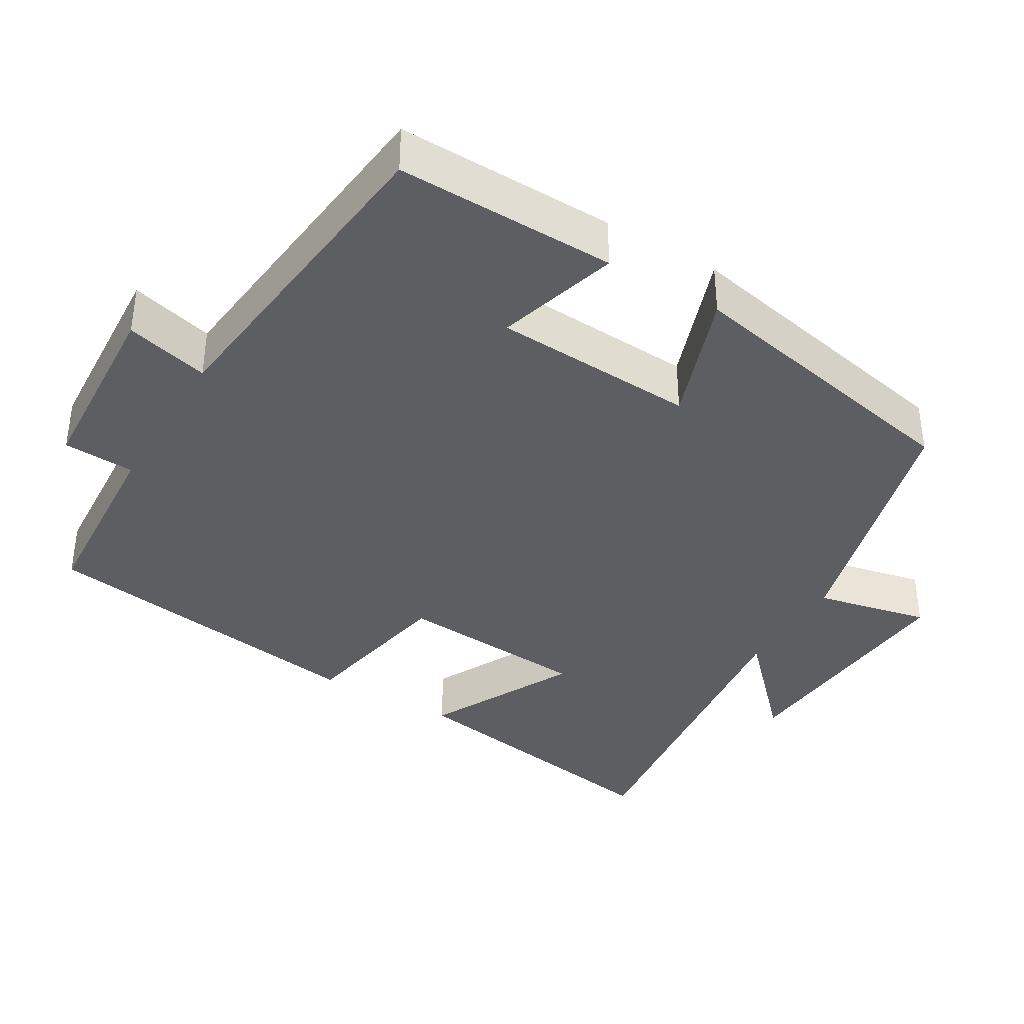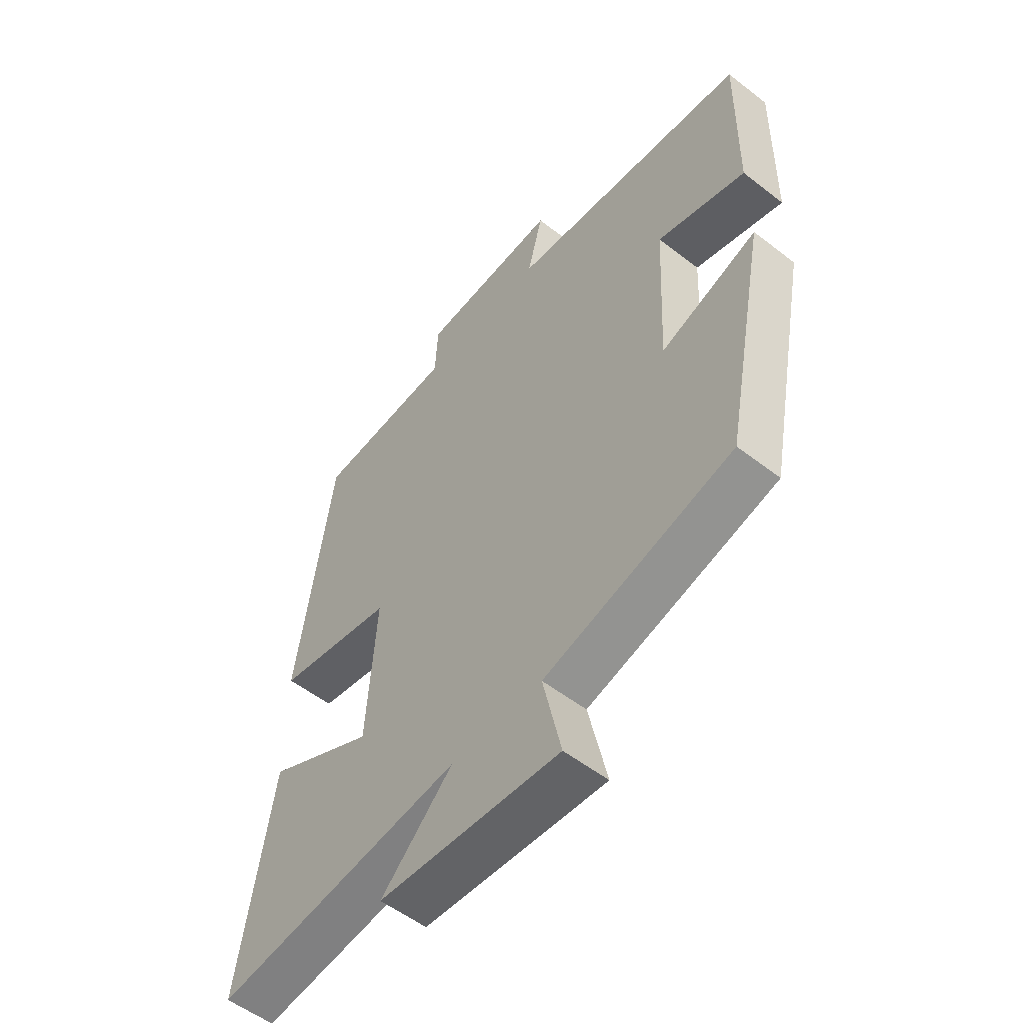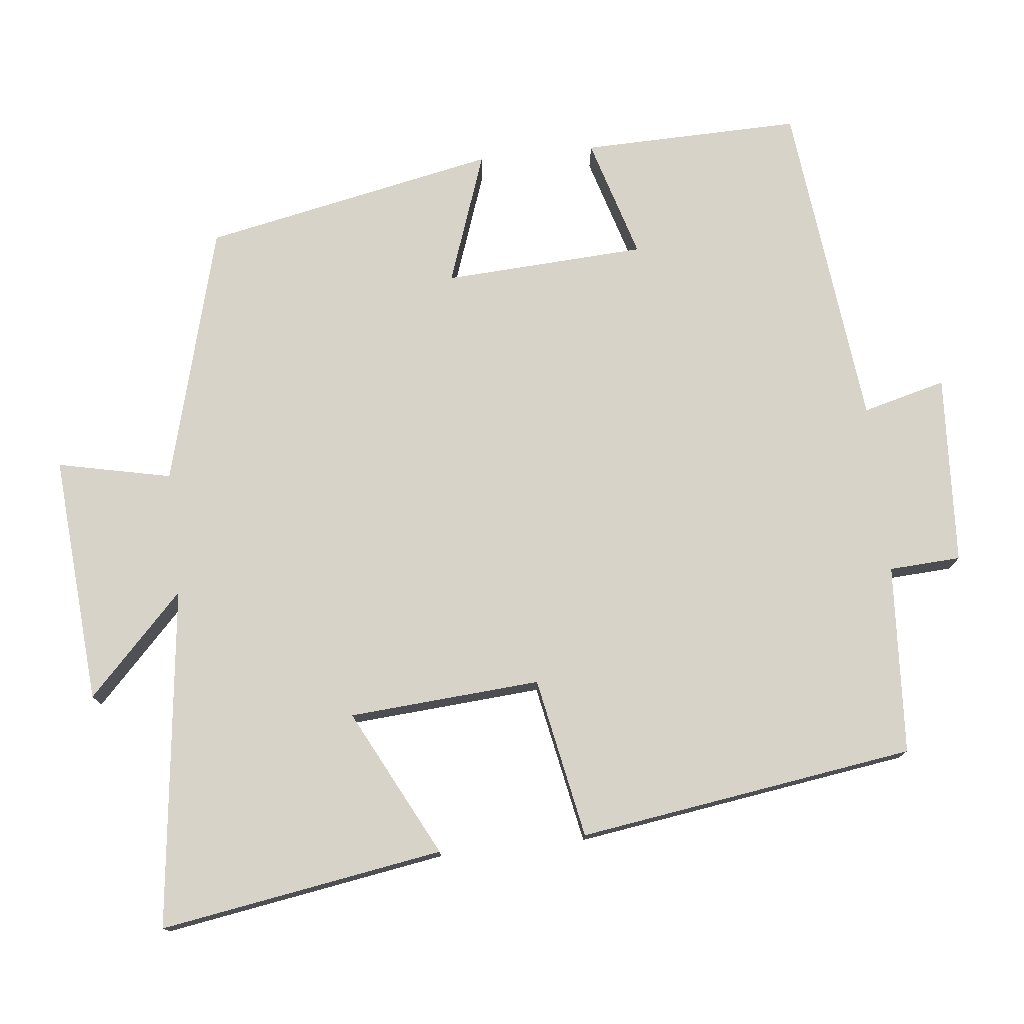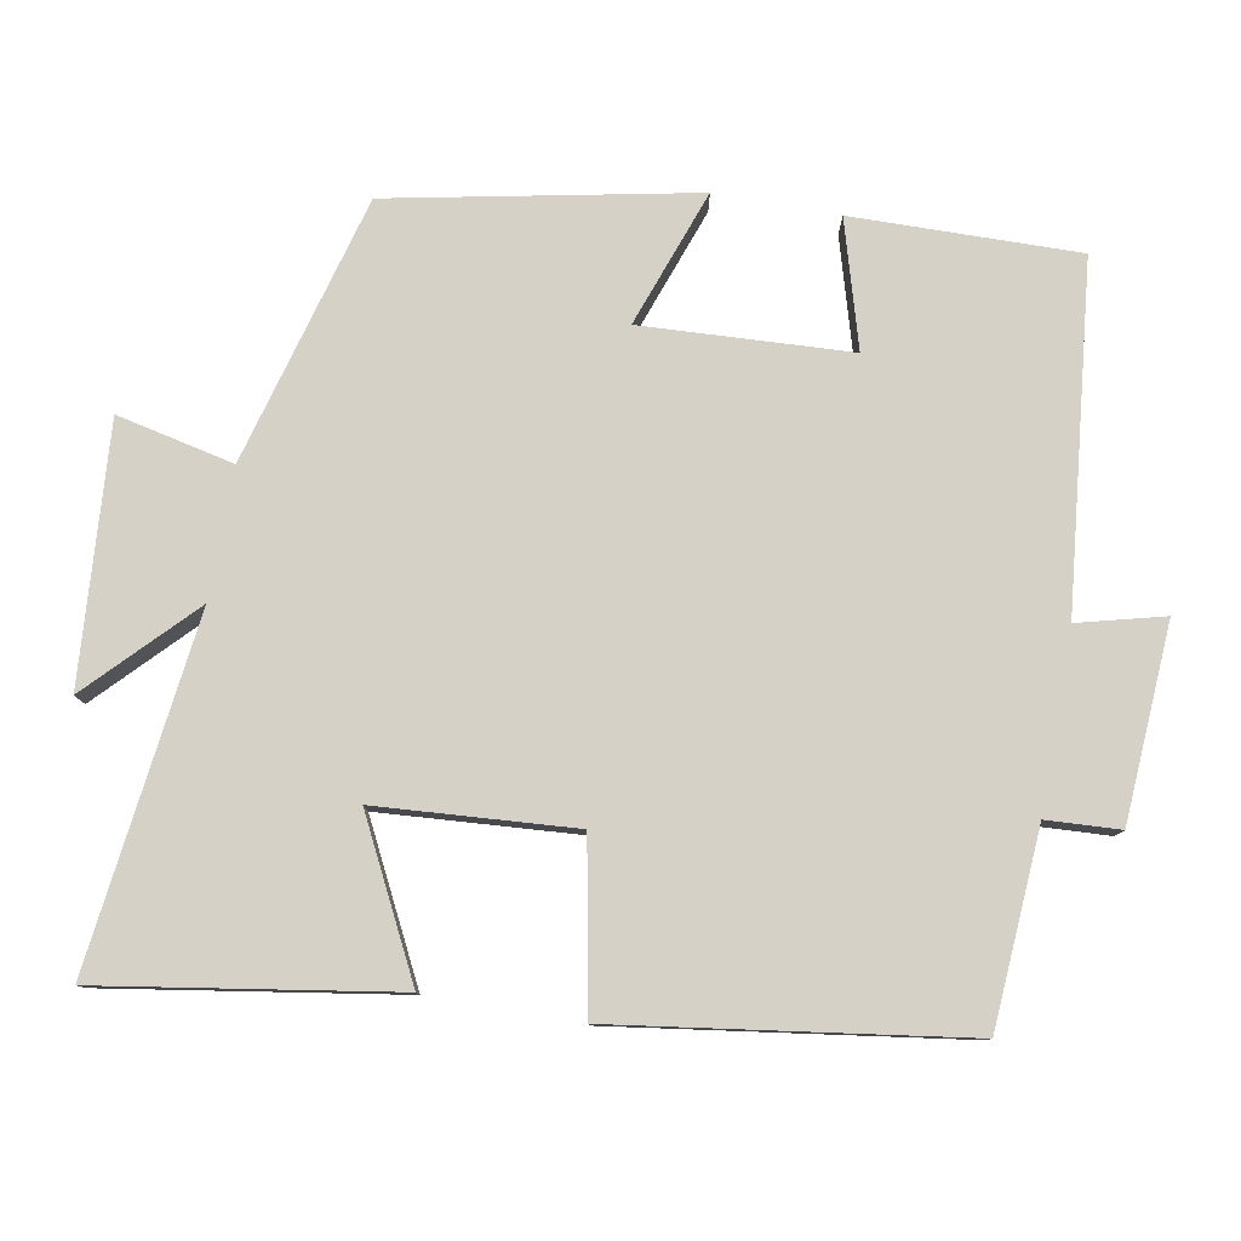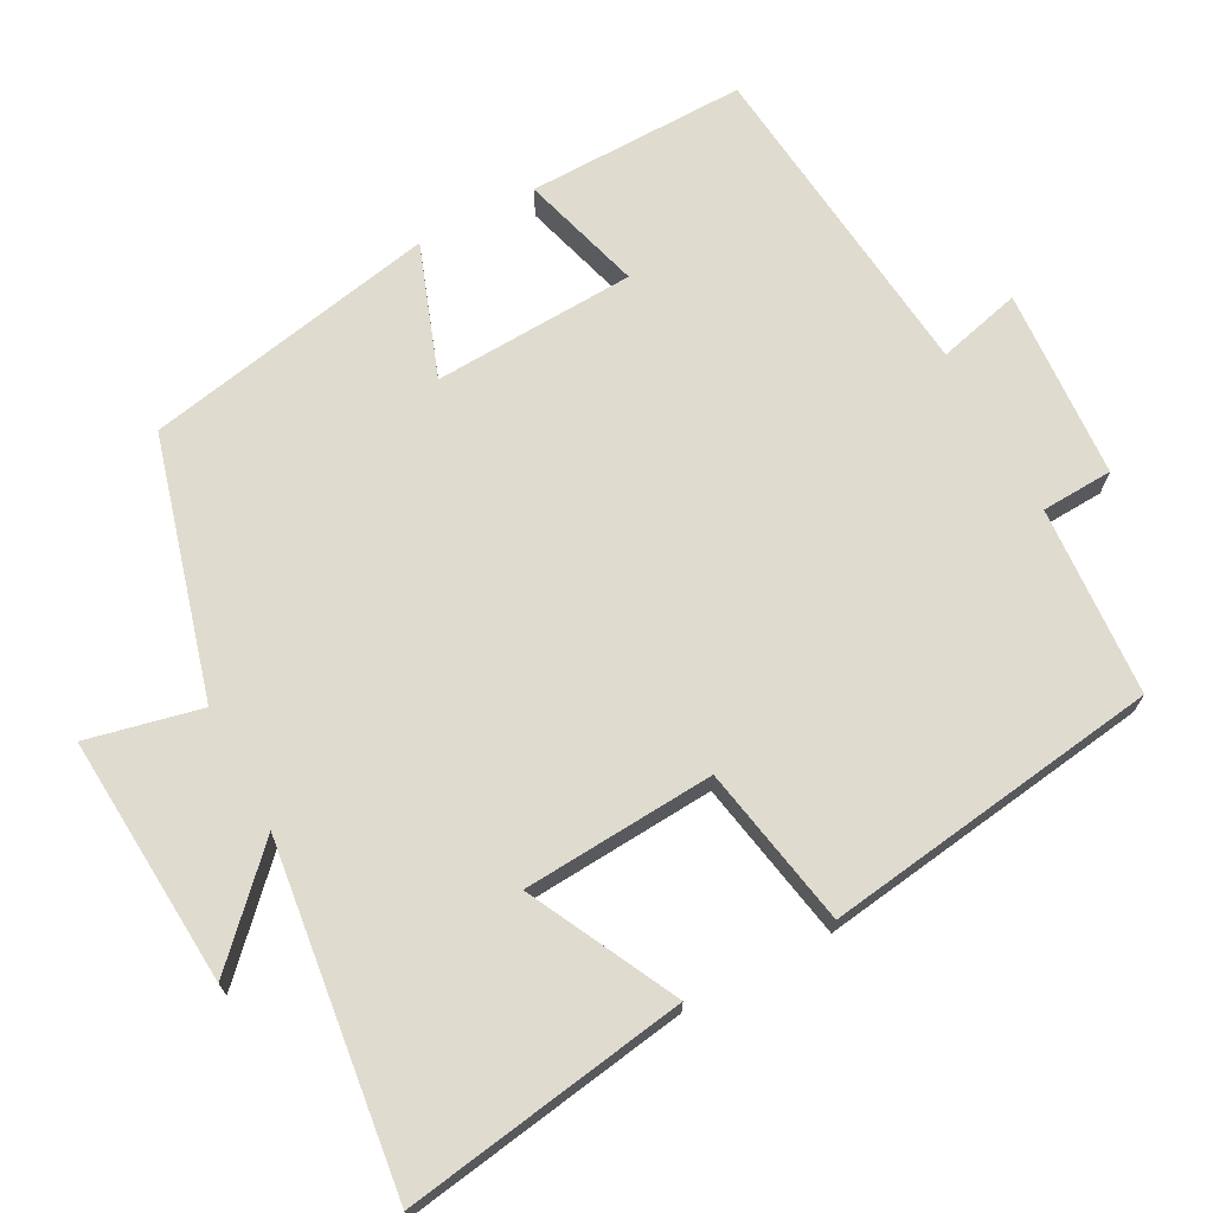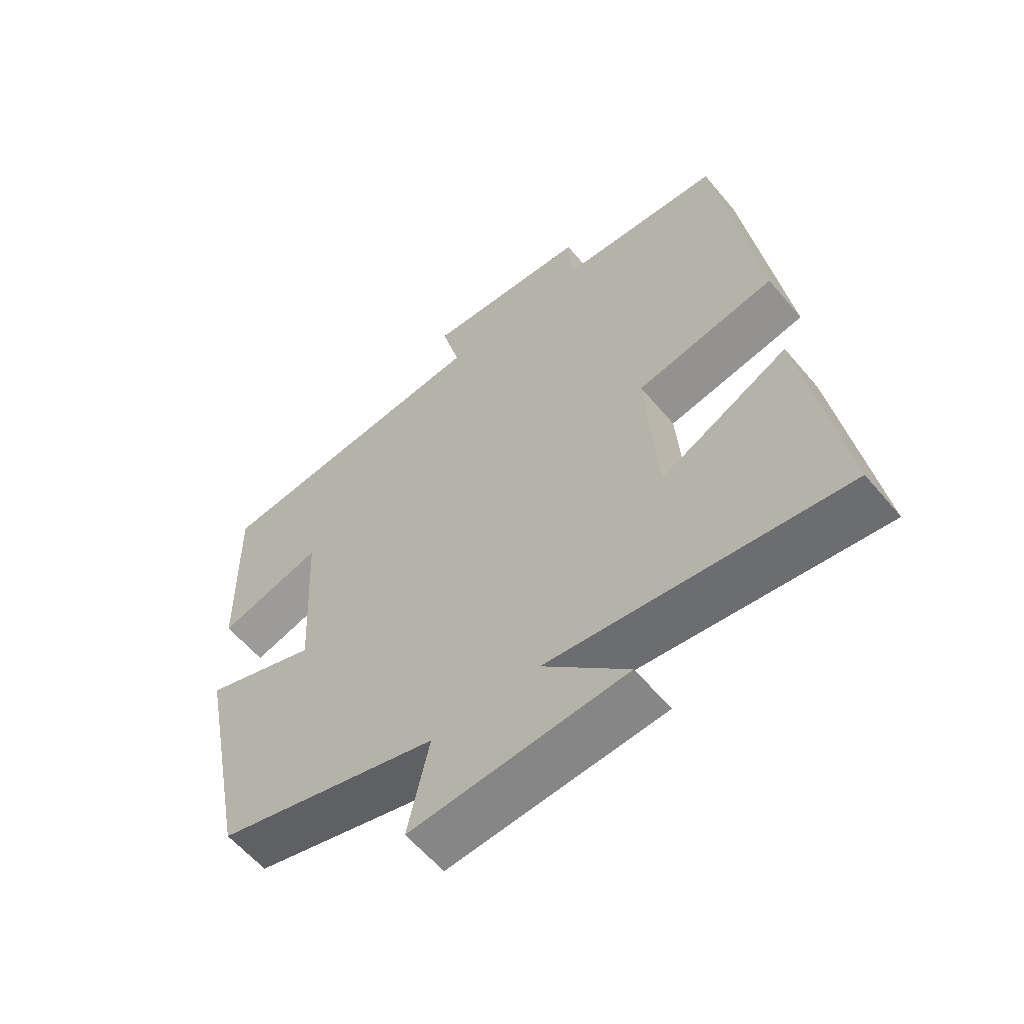
<metadata>
{"format":"obj","ext":"obj","renderer":"f3d","projection":"perspective","resolution":1024,"background":"white","views":[{"elev":-37.9,"azim":59.1,"up":"+Y"},{"elev":-54.3,"azim":50.5,"up":"+Z"},{"elev":76.4,"azim":-96.4,"up":"+Y"},{"elev":79.7,"azim":-79.8,"up":"+Y"},{"elev":70.3,"azim":-118.0,"up":"+Y"},{"elev":-59.2,"azim":-140.3,"up":"+Z"}]}
</metadata>
<code>
v 0.505 0.07 0.453
v 0.5 0.07 0.156
v 0.335 0.07 0.204
v 0.321 0.07 -0.07
v 0.5 0.07 -0.006
v 0.421 0.07 -0.404
v 0.07 0.07 -0.5
v 0.104 0.07 -0.654
v -0.234 0.07 -0.63
v -0.1 0.07 -0.5
v -0.561 0.07 -0.557
v -0.5 0.07 -0.173
v -0.3 0.07 -0.274
v -0.282 0.07 -0.014
v -0.5 0.07 0.027
v -0.435 0.07 0.483
v -0.178 0.07 0.5
v -0.173 0.07 0.597
v 0.085 0.07 0.613
v 0.056 0.07 0.5
v 0.505 0 0.453
v 0.5 0 0.156
v 0.335 0 0.204
v 0.321 0 -0.07
v 0.5 0 -0.006
v 0.421 0 -0.404
v 0.07 0 -0.5
v 0.104 0 -0.654
v -0.234 0 -0.63
v -0.1 0 -0.5
v -0.561 0 -0.557
v -0.5 0 -0.173
v -0.3 0 -0.274
v -0.282 0 -0.014
v -0.5 0 0.027
v -0.435 0 0.483
v -0.178 0 0.5
v -0.173 0 0.597
v 0.085 0 0.613
v 0.056 0 0.5
f 17 18 19 20
f 14 15 16 17
f 13 14 17 20
f 10 11 12 13
f 10 13 20
f 7 8 9 10
f 4 5 6 7
f 3 4 7 10
f 20 1 2 3
f 3 10 20
f 40 39 38 37
f 37 36 35 34
f 40 37 34 33
f 33 32 31 30
f 40 33 30
f 30 29 28 27
f 27 26 25 24
f 30 27 24 23
f 23 22 21 40
f 40 30 23
f 1 21 22 2
f 2 22 23 3
f 3 23 24 4
f 4 24 25 5
f 5 25 26 6
f 6 26 27 7
f 7 27 28 8
f 8 28 29 9
f 9 29 30 10
f 10 30 31 11
f 11 31 32 12
f 12 32 33 13
f 13 33 34 14
f 14 34 35 15
f 15 35 36 16
f 16 36 37 17
f 17 37 38 18
f 18 38 39 19
f 19 39 40 20
f 20 40 21 1

</code>
